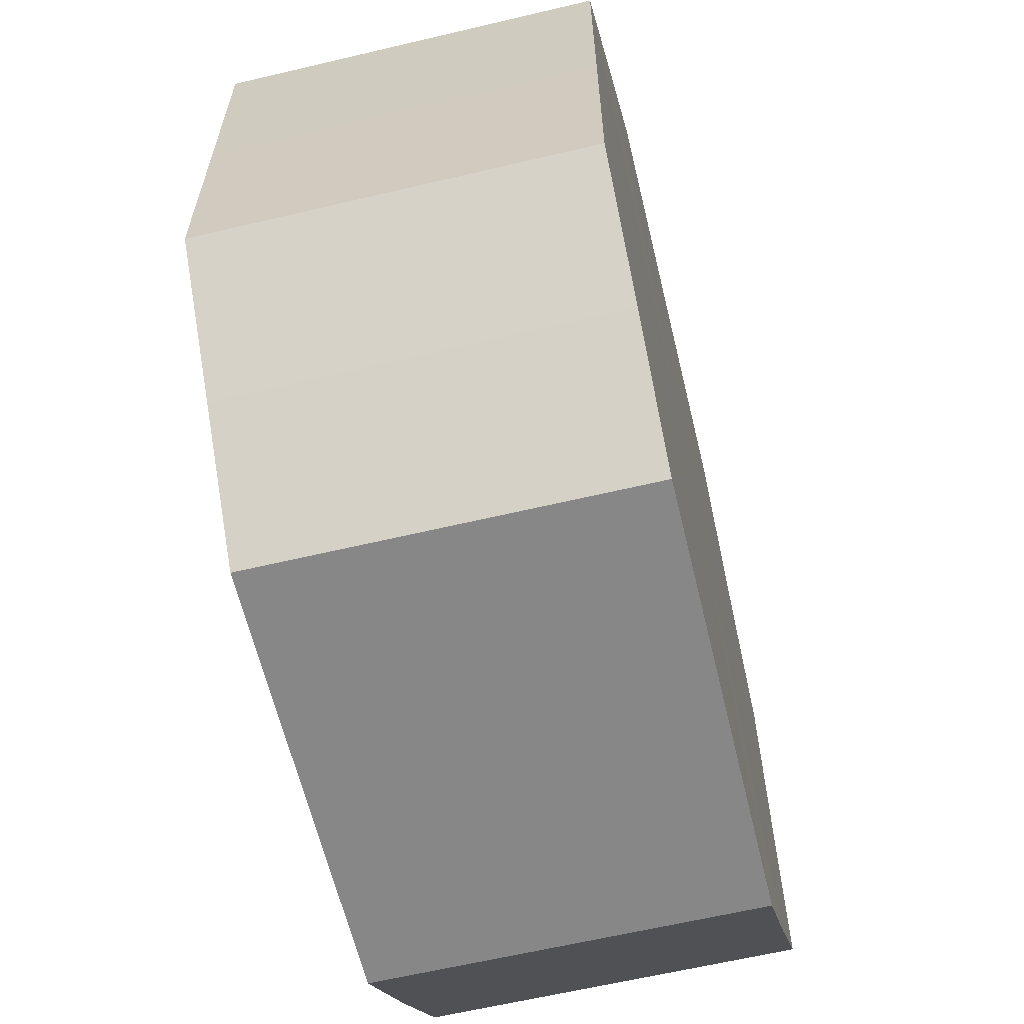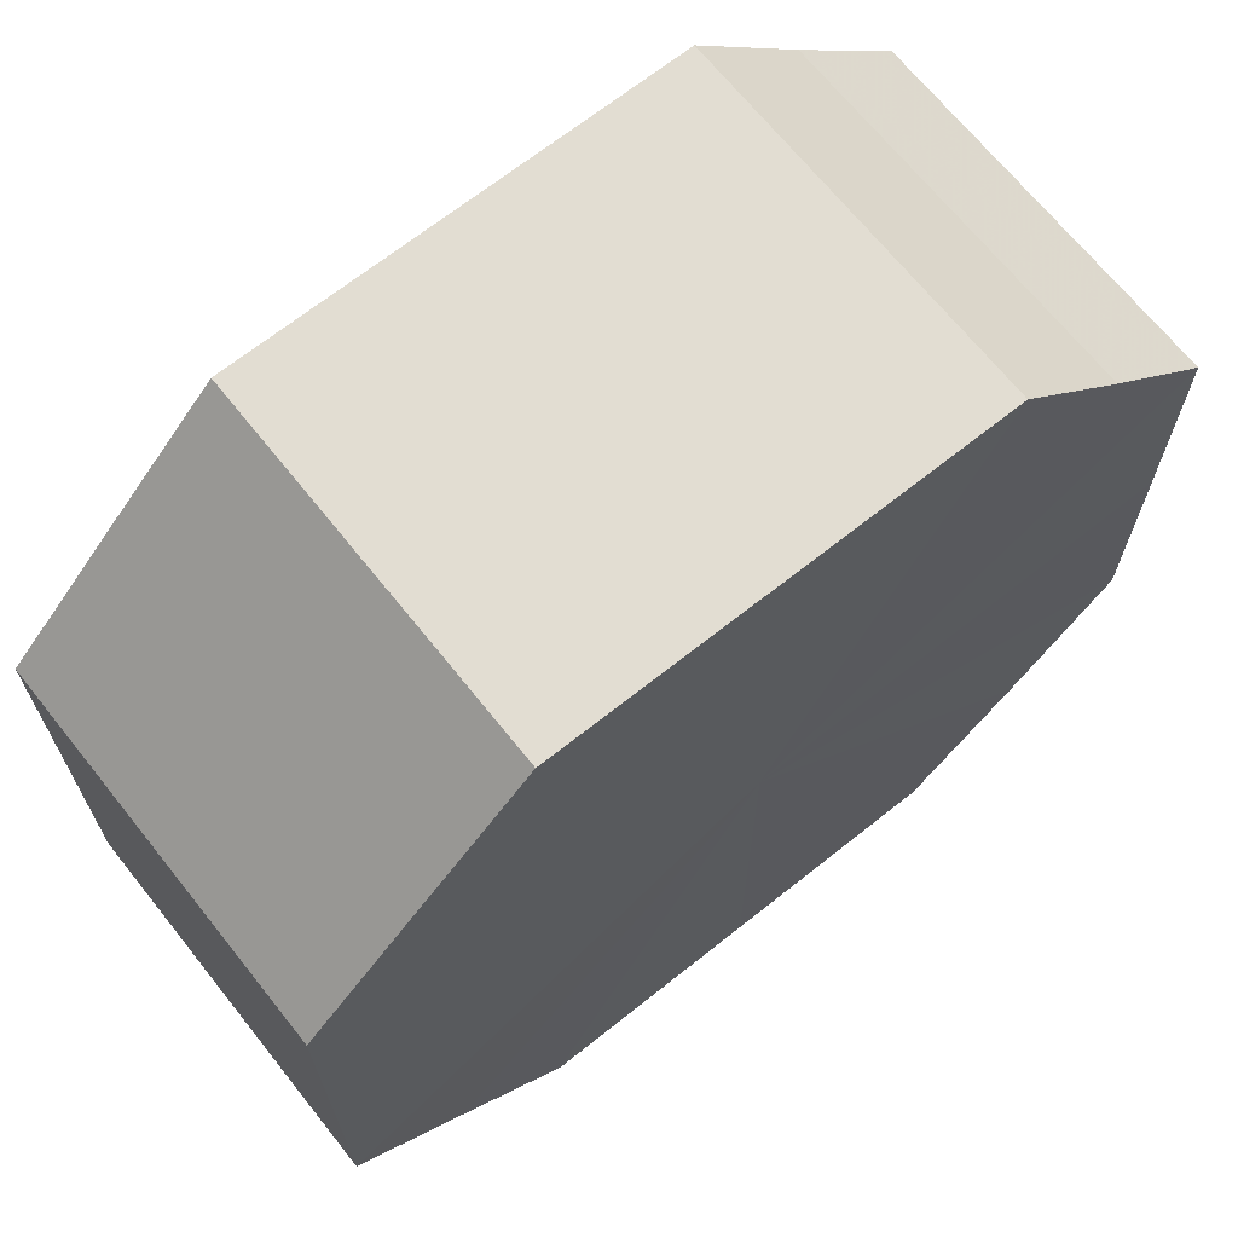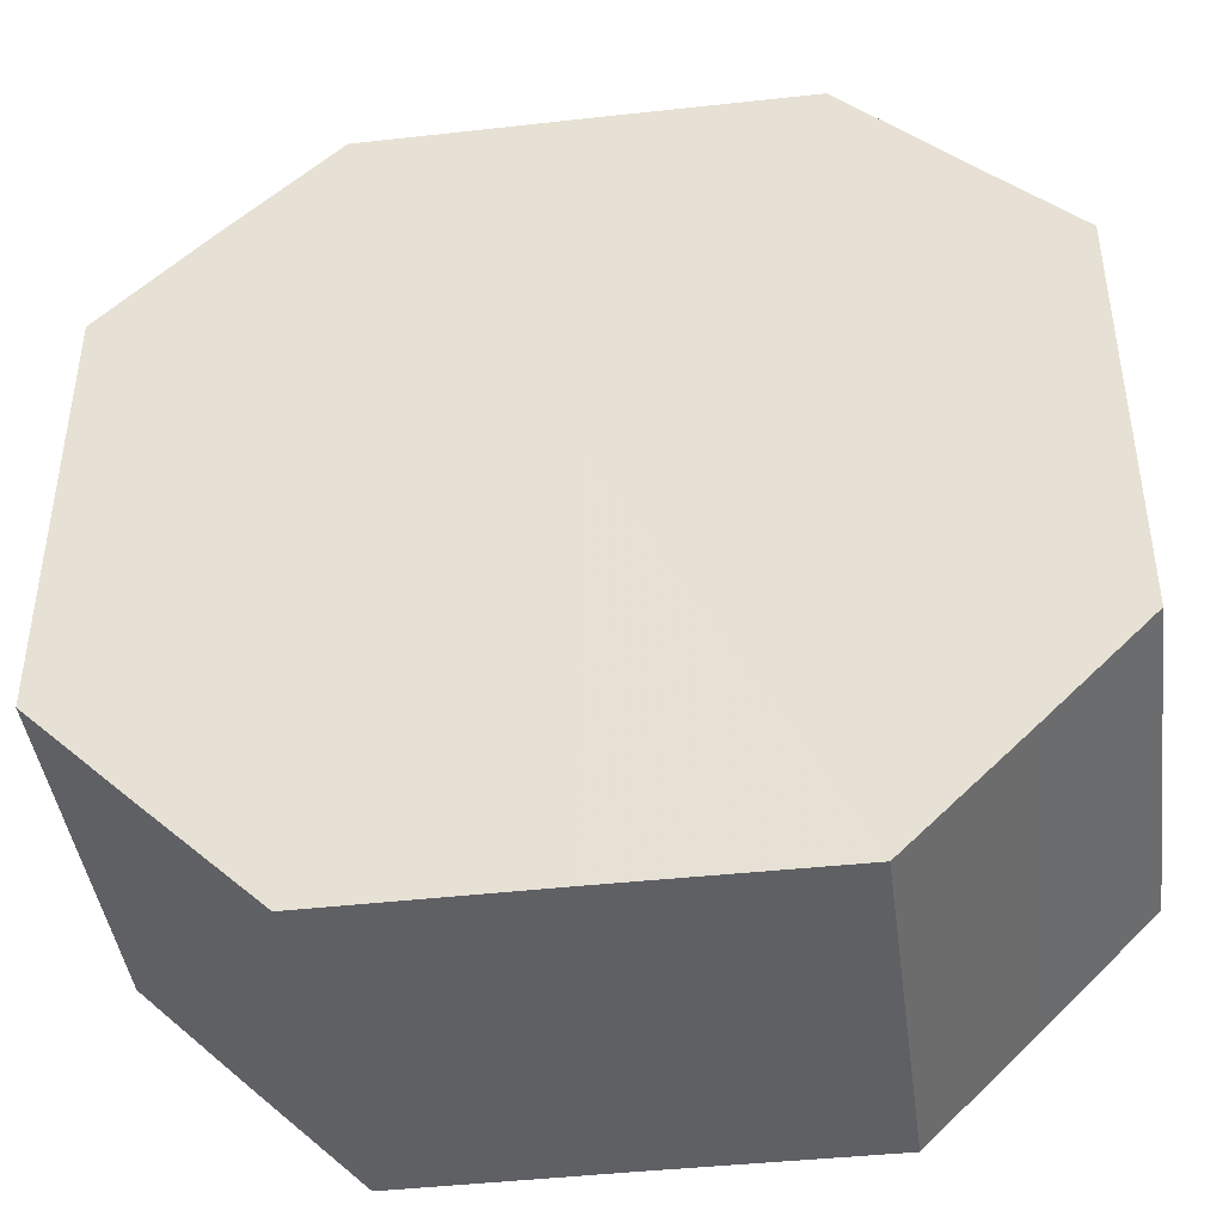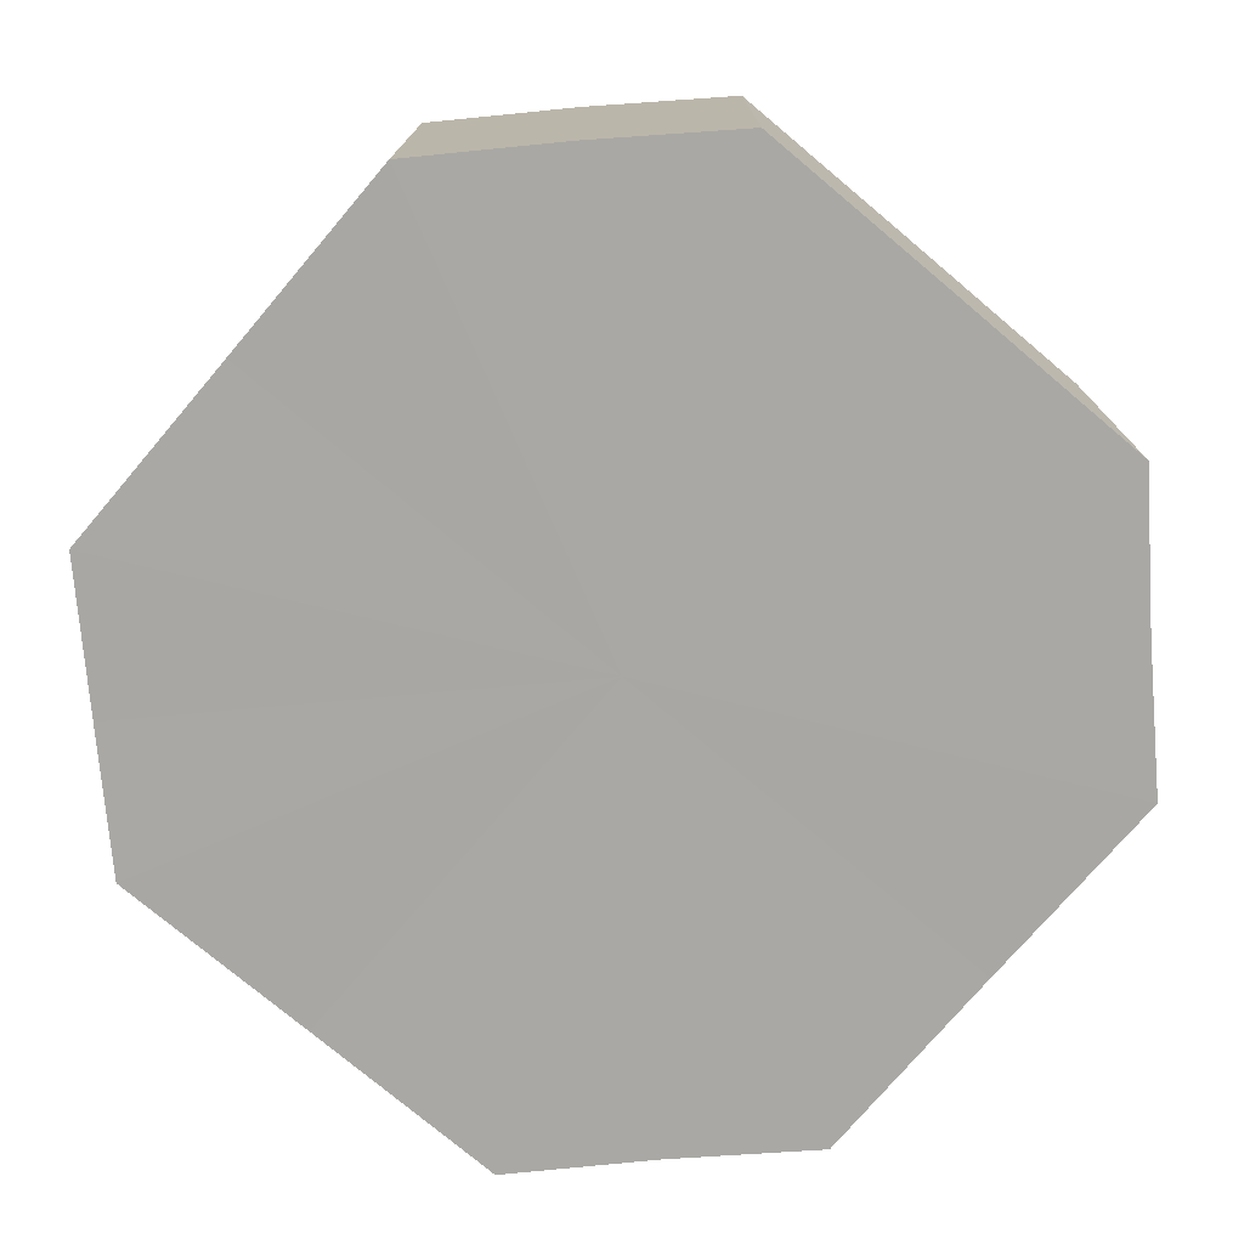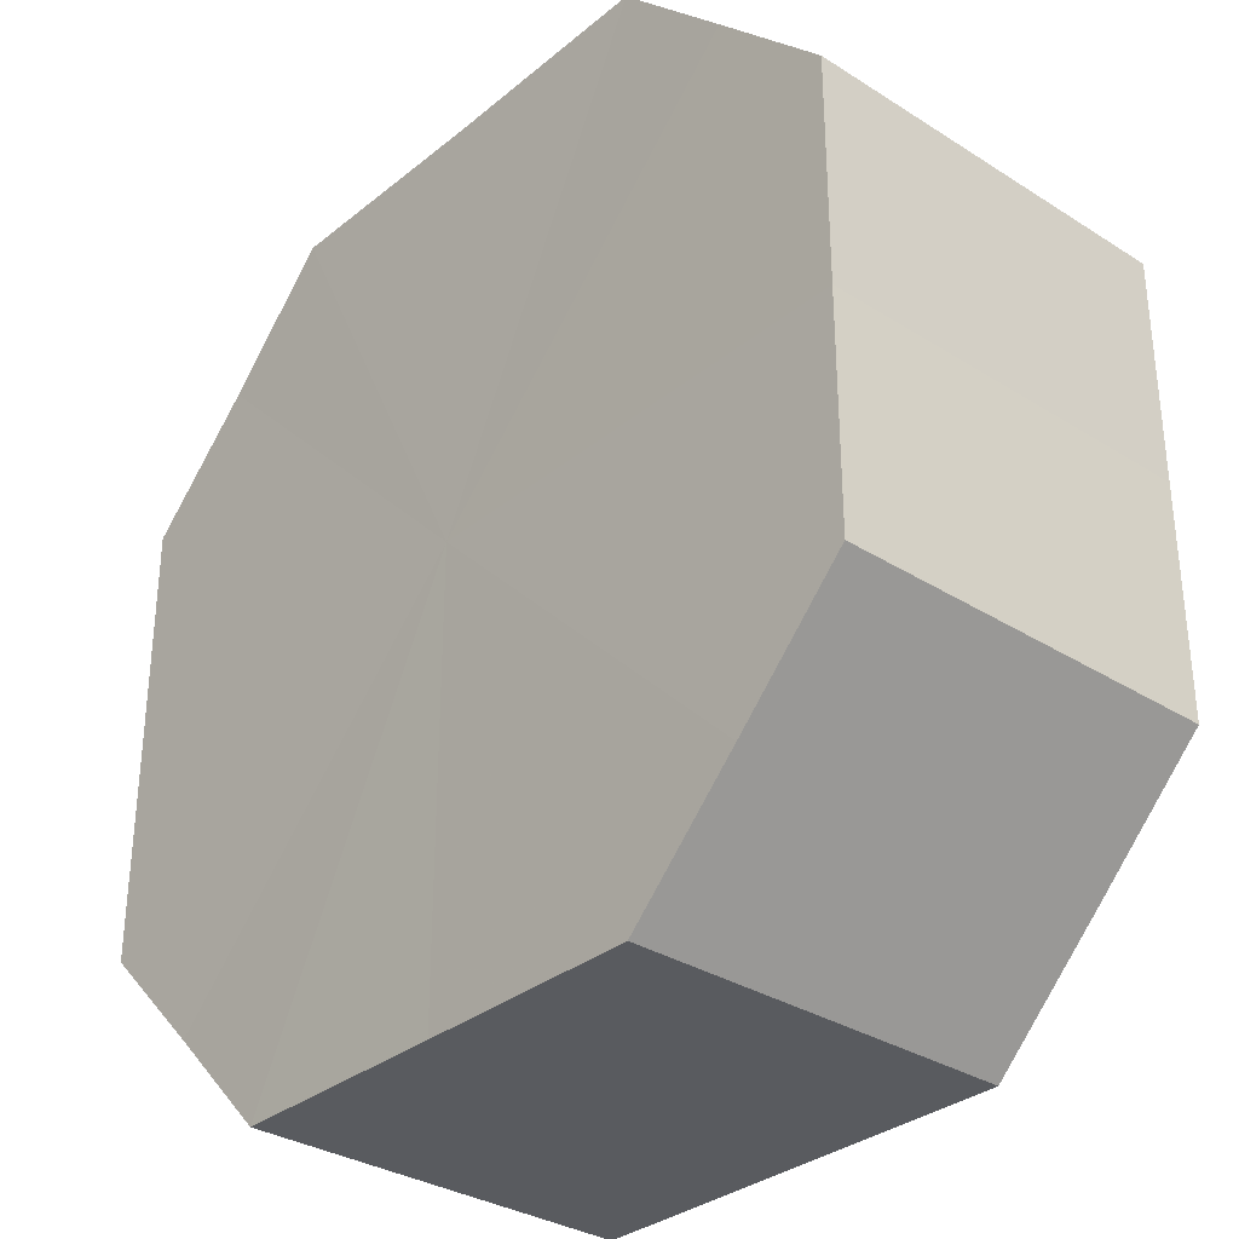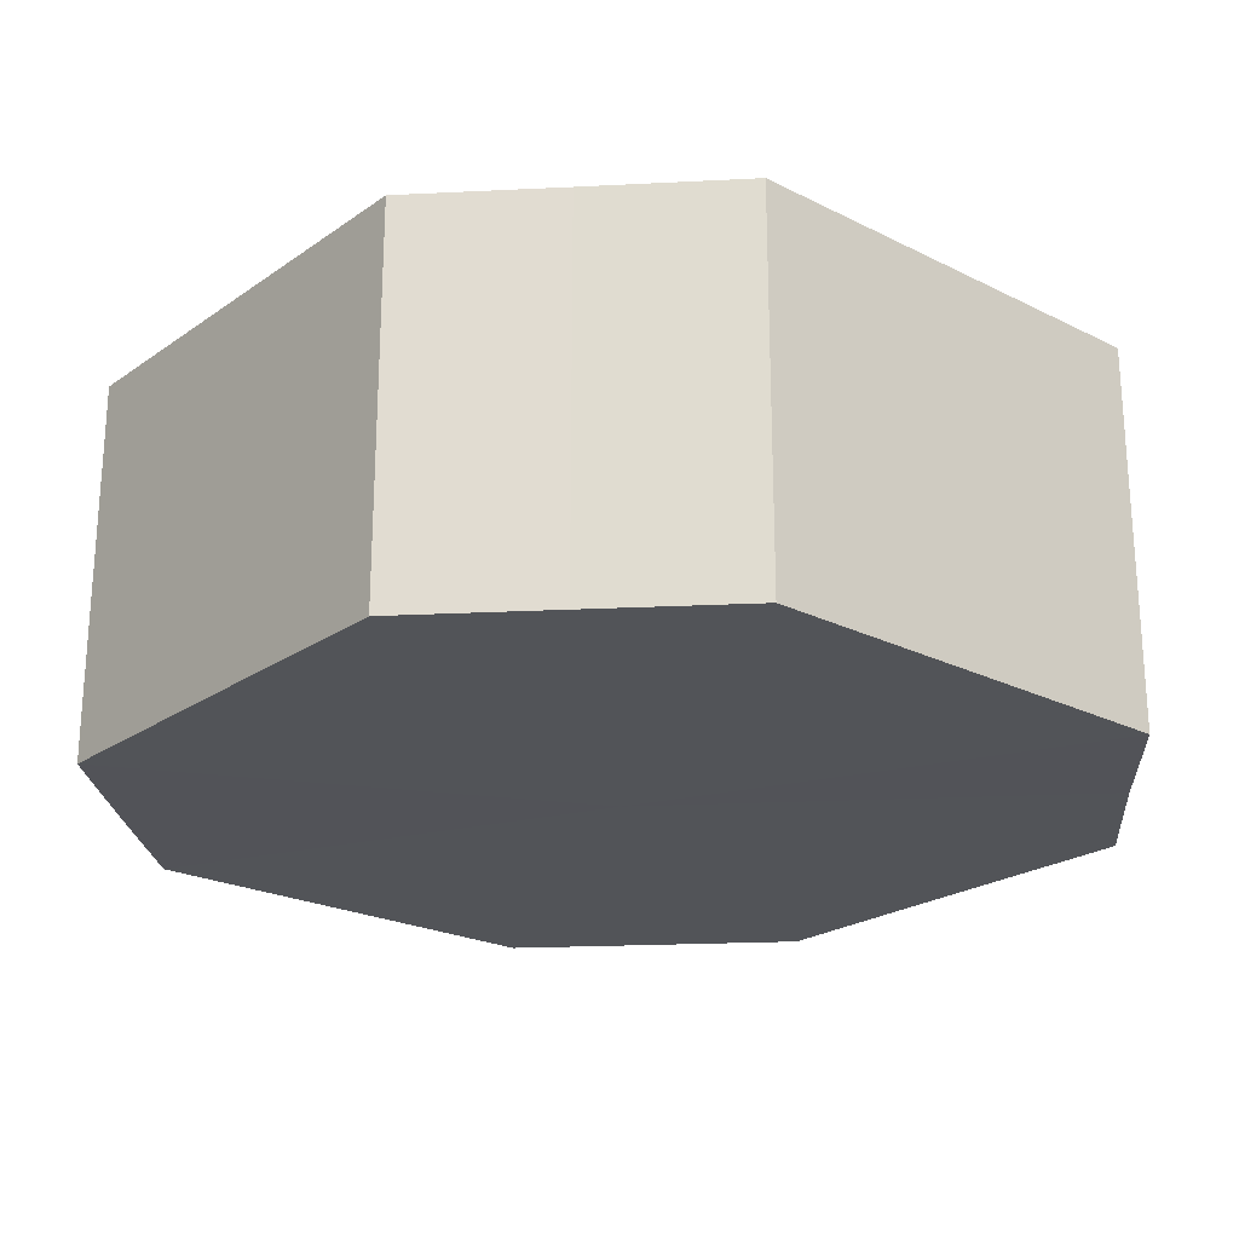
<metadata>
{"format":"obj","ext":"obj","renderer":"f3d","projection":"perspective","resolution":1024,"background":"white","views":[{"elev":-62.7,"azim":-76.5,"up":"+Y"},{"elev":68.3,"azim":141.4,"up":"+Y"},{"elev":-43.0,"azim":-172.6,"up":"+Y"},{"elev":-74.9,"azim":139.7,"up":"+Z"},{"elev":-32.3,"azim":48.4,"up":"+Y"},{"elev":-22.9,"azim":139.6,"up":"+Z"}]}
</metadata>
<code>
o 15819
v 2246 1865 7.174
v 2246 1865 7.174
v 2246 1865 7.208
v 2246 1865 7.174
v 2246 1865 7.208
v 2246 1865 7.174
v 2246 1865 7.208
v 2246 1865 7.174
v 2246 1865 7.208
v 2246 1865 7.174
v 2246 1865 7.208
v 2246 1865 7.174
v 2246 1865 7.208
v 2246 1865 7.174
v 2246 1865 7.208
v 2246 1865 7.174
v 2246 1865 7.208
v 2246 1865 7.174
v 2246 1865 7.208
v 2246 1865 7.174
v 2246 1865 7.208
v 2246 1865 7.174
v 2246 1865 7.208
v 2246 1865 7.174
v 2246 1865 7.208
v 2246 1865 7.174
v 2246 1865 7.208
v 2246 1865 7.174
v 2246 1865 7.208
v 2246 1865 7.174
v 2246 1865 7.208
v 2246 1865 7.208
v 2246 1865 7.208
v 2246 1865 7.174
v 2246 1865 7.208
v 2246 1865 7.174
v 2246 1865 7.208
v 2246 1865 7.208
v 2246 1865 7.174
v 2246 1865 7.208
v 2246 1865 7.174
v 2246 1865 7.174
v 2246 1865 7.208
v 2246 1865 7.208
v 2246 1865 7.174
v 2246 1865 7.208
v 2246 1865 7.174
v 2246 1865 7.174
v 2246 1865 7.208
v 2246 1865 7.208
v 2246 1865 7.174
v 2246 1865 7.208
v 2246 1865 7.174
v 2246 1865 7.174
v 2246 1865 7.208
v 2246 1865 7.208
v 2246 1865 7.174
v 2246 1865 7.208
v 2246 1865 7.174
v 2246 1865 7.174
v 2246 1865 7.208
v 2246 1865 7.208
v 2246 1865 7.174
v 2246 1865 7.174
v 2246 1865 7.174
v 2246 1865 7.174
v 2246 1865 7.174
v 2246 1865 7.174
v 2246 1865 7.174
v 2246 1865 7.174
v 2246 1865 7.174
v 2246 1865 7.174
v 2246 1865 7.174
v 2246 1865 7.174
v 2246 1865 7.174
v 2246 1865 7.174
v 2246 1865 7.174
v 2246 1865 7.174
v 2246 1865 7.174
v 2246 1865 7.174
v 2246 1865 7.174
v 2246 1865 7.208
v 2246 1865 7.208
v 2246 1865 7.208
v 2246 1865 7.208
v 2246 1865 7.208
v 2246 1865 7.208
v 2246 1865 7.208
v 2246 1865 7.208
v 2246 1865 7.208
v 2246 1865 7.208
v 2246 1865 7.208
v 2246 1865 7.208
v 2246 1865 7.208
v 2246 1865 7.208
v 2246 1865 7.208
v 2246 1865 7.208
v 2246 1865 7.208
f 1 2 3
f 2 4 5
f 6 1 7
f 4 8 9
f 10 6 11
f 8 12 13
f 14 10 15
f 12 16 17
f 18 14 19
f 16 20 21
f 22 18 23
f 20 24 25
f 26 22 27
f 24 28 29
f 30 26 31
f 28 30 32
f 33 34 35
f 35 36 37
f 38 39 33
f 40 41 38
f 37 42 43
f 44 45 40
f 46 47 44
f 43 48 49
f 50 51 46
f 52 53 50
f 49 54 55
f 56 57 52
f 58 59 56
f 55 60 61
f 62 63 58
f 61 64 62
f 65 66 67
f 65 68 66
f 65 67 69
f 65 70 68
f 65 69 71
f 65 72 70
f 65 71 73
f 65 74 72
f 65 73 75
f 65 76 74
f 65 75 77
f 65 78 76
f 65 77 79
f 65 80 78
f 65 79 81
f 65 81 80
f 82 83 84
f 82 85 83
f 82 84 86
f 82 87 85
f 82 86 88
f 82 89 87
f 82 88 90
f 82 91 89
f 82 90 92
f 82 93 91
f 82 92 94
f 82 95 93
f 82 94 96
f 82 97 95
f 82 96 98
f 82 98 97

</code>
